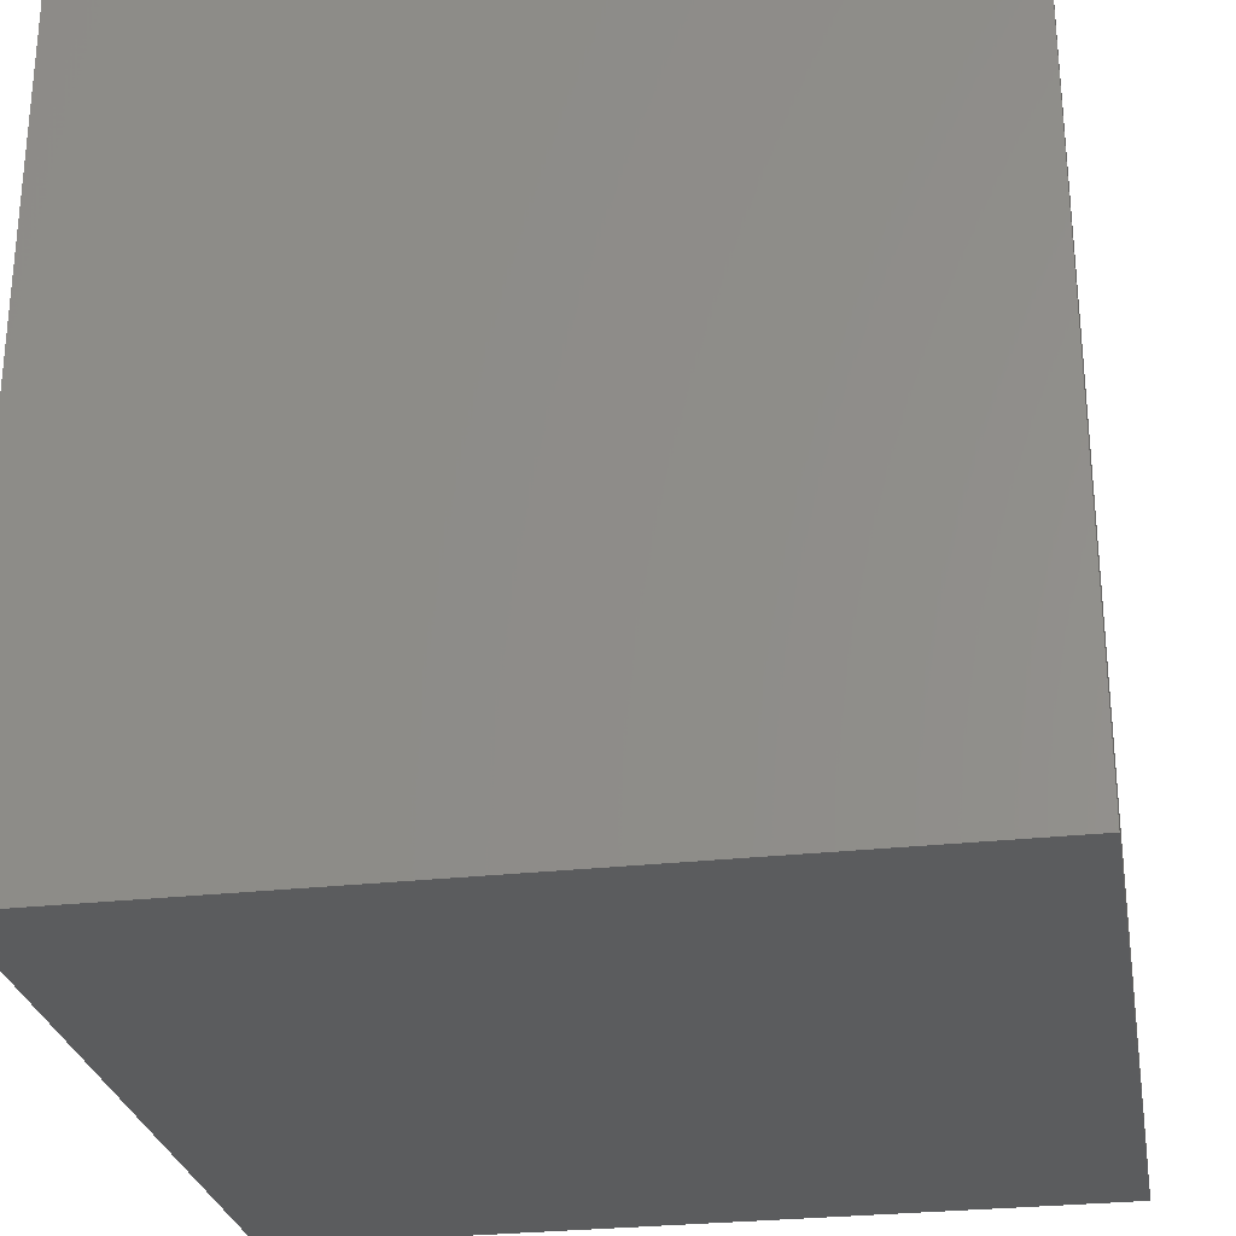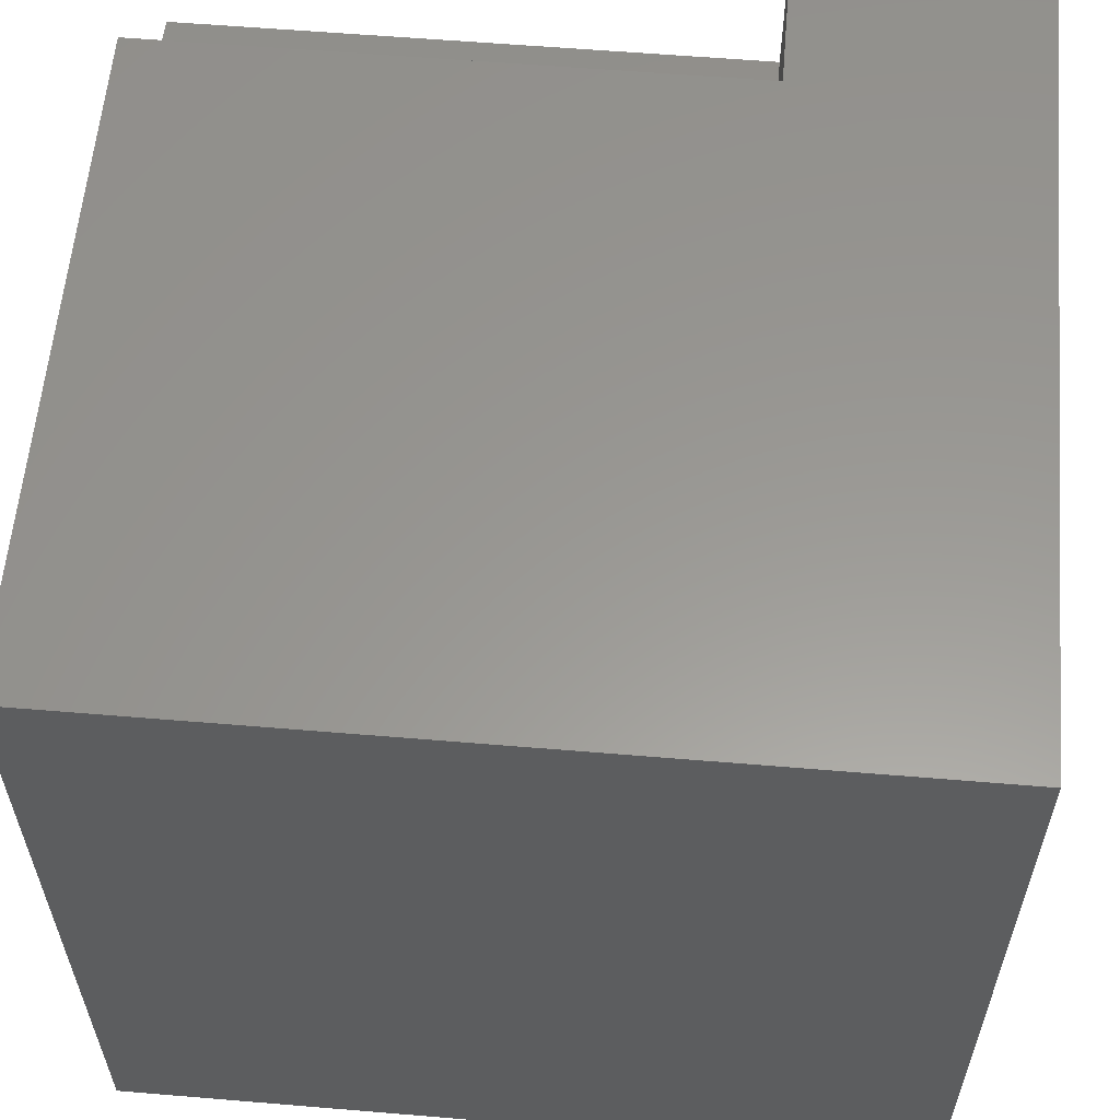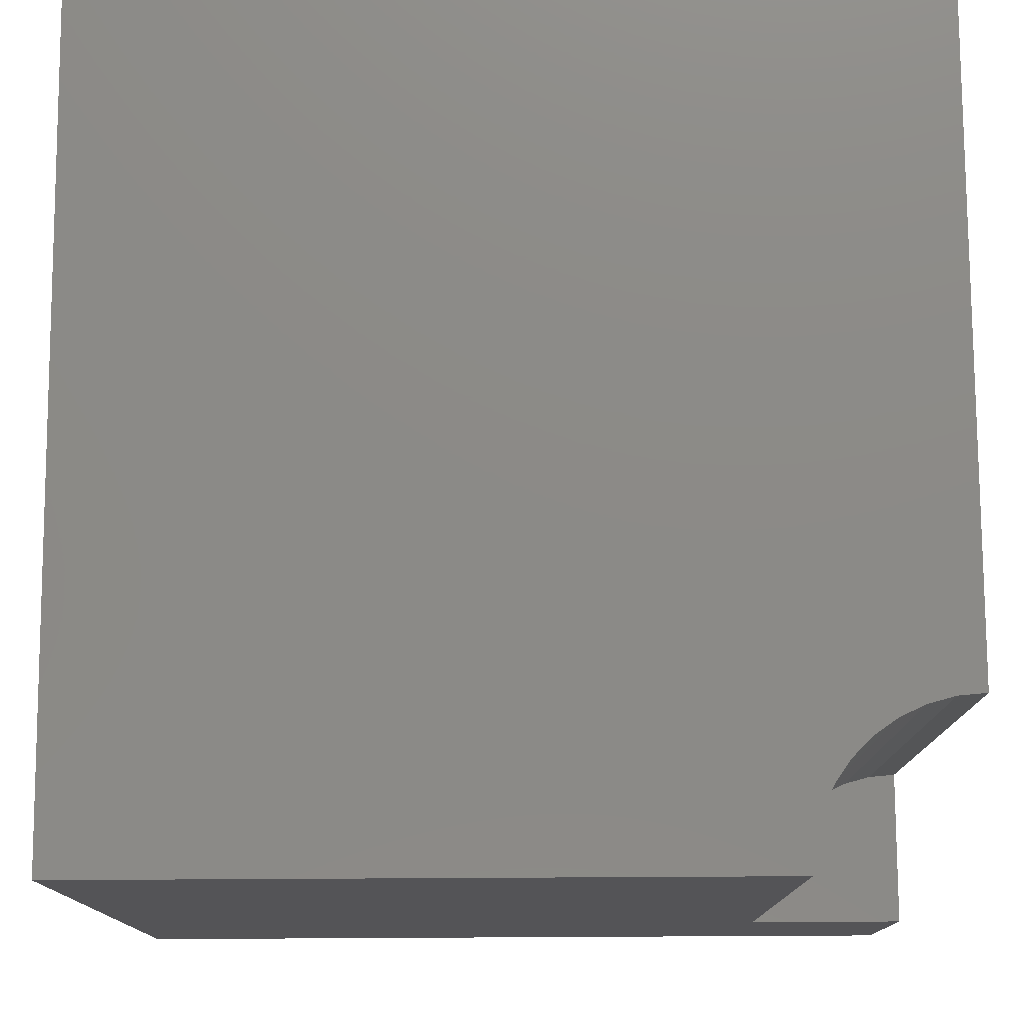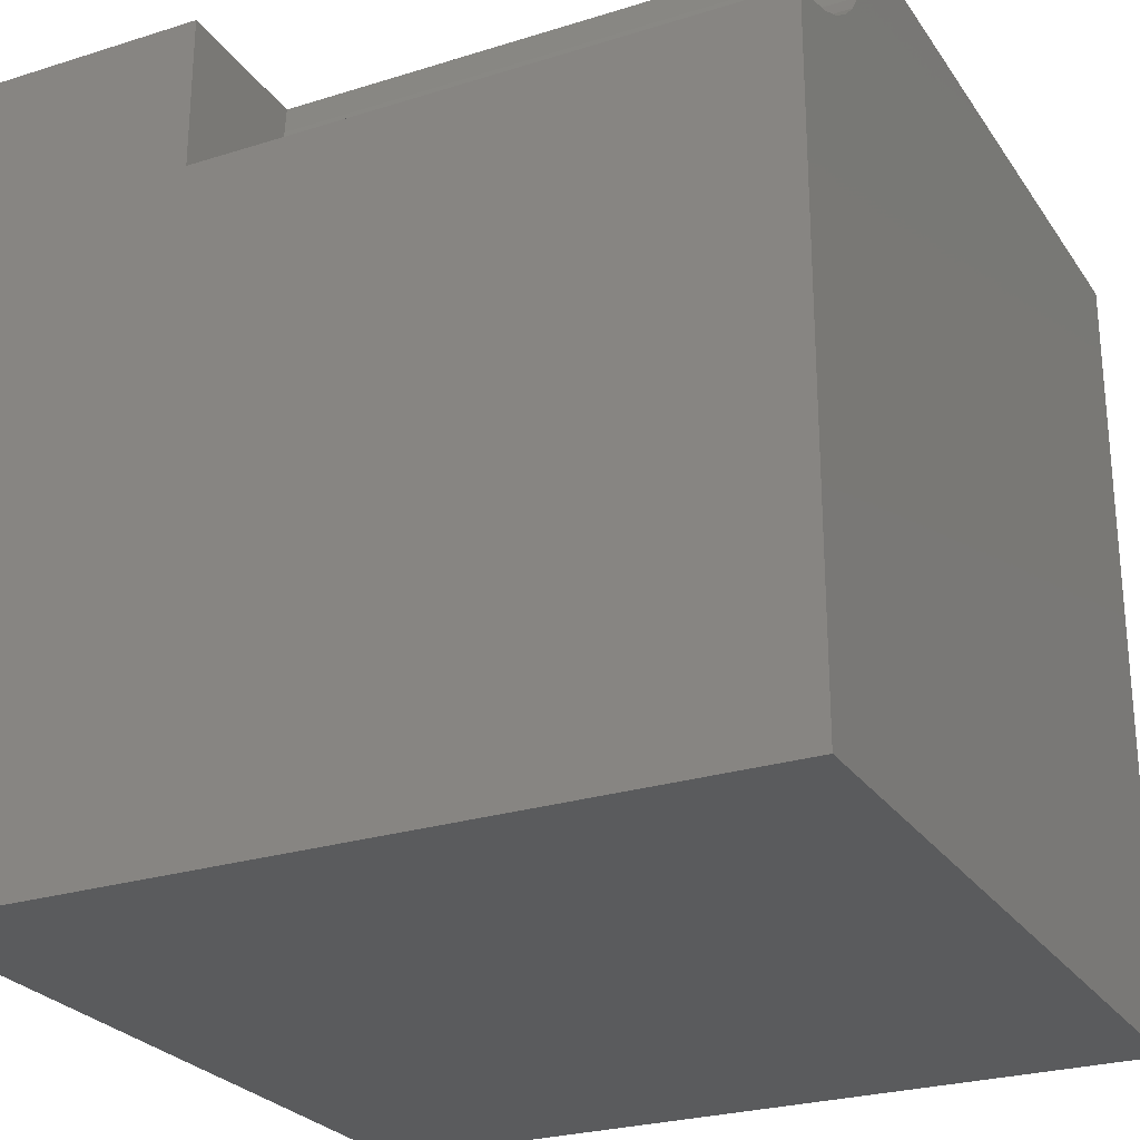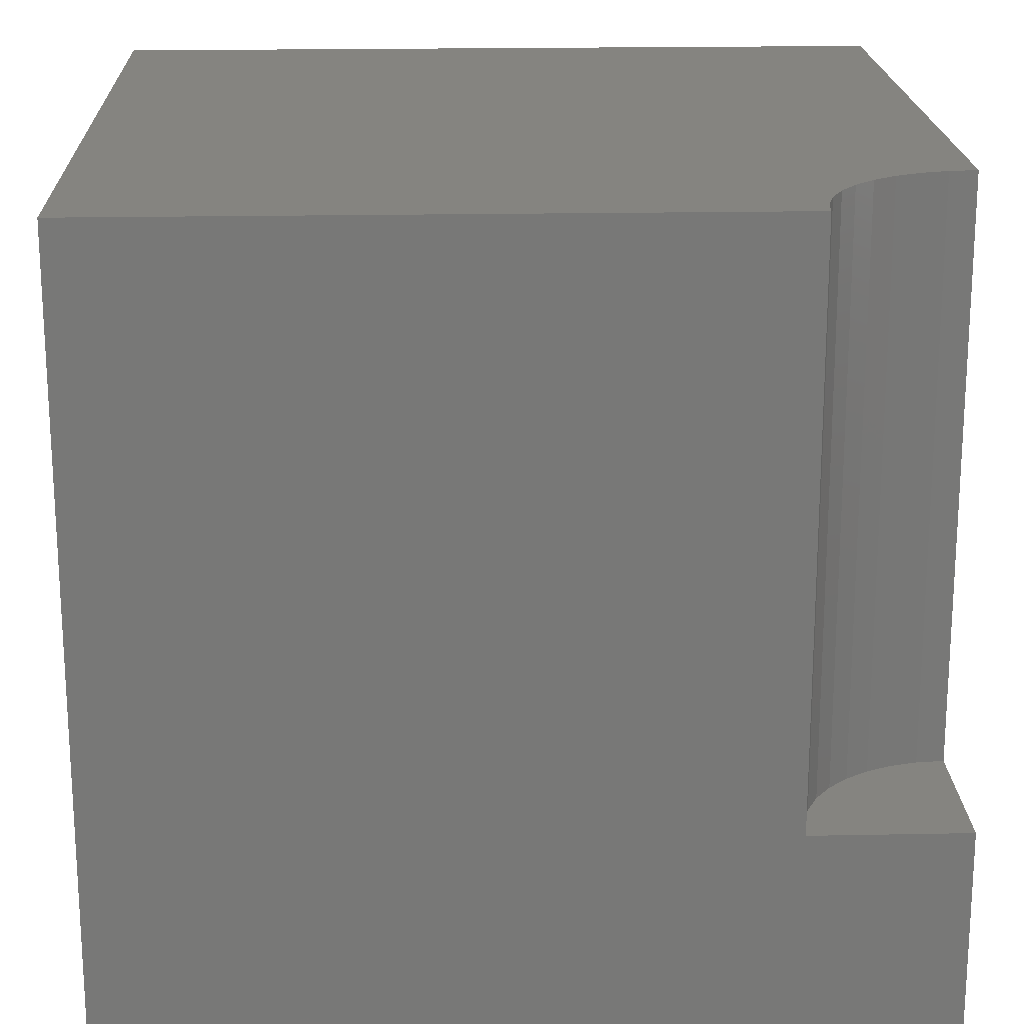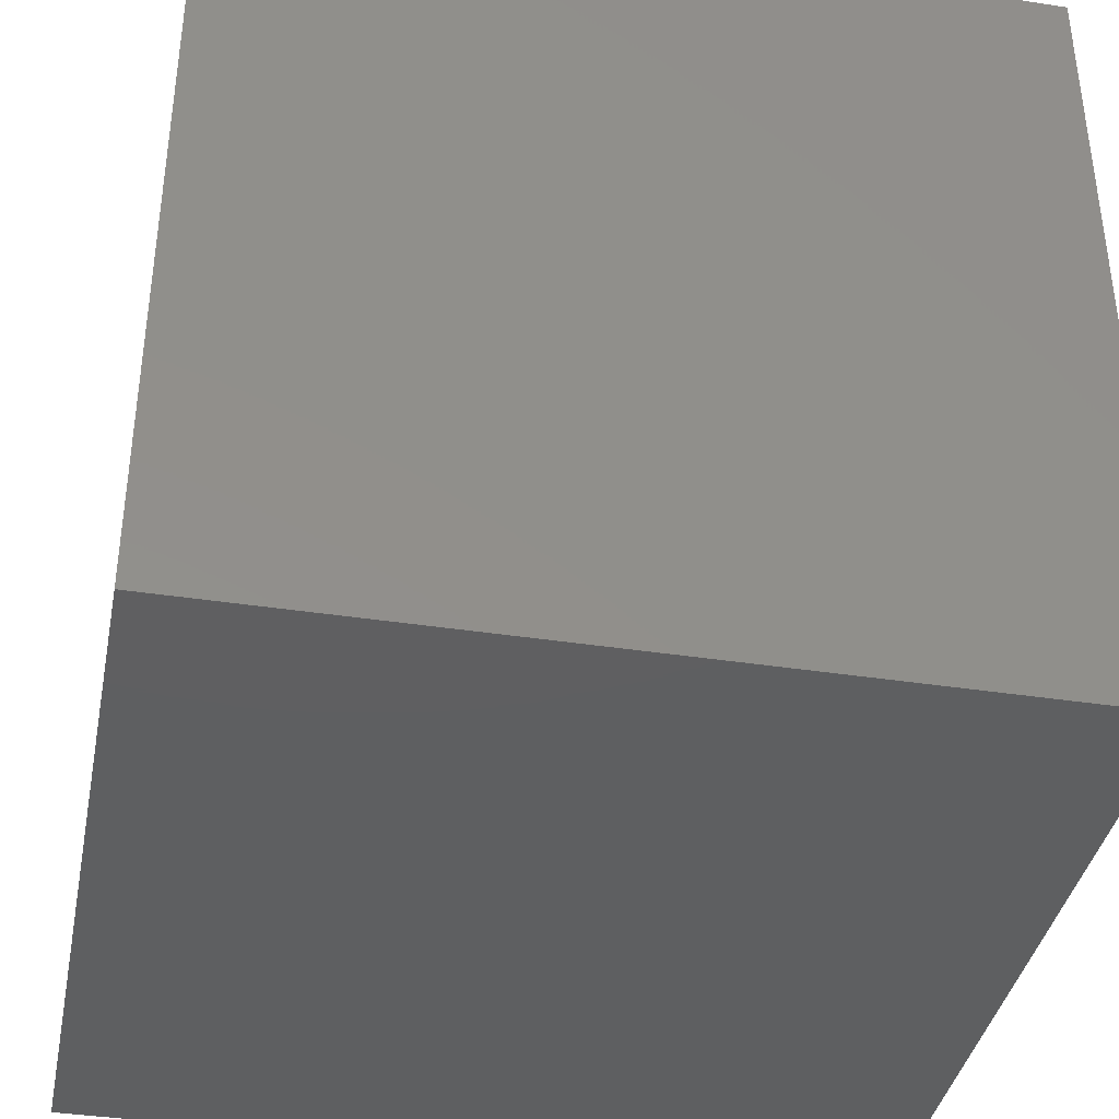
<metadata>
{"format":"stl","ext":"stl","renderer":"f3d","projection":"perspective","resolution":1024,"background":"white","views":[{"elev":-27.7,"azim":99.8,"up":"+Z"},{"elev":59.1,"azim":94.9,"up":"+Y"},{"elev":77.4,"azim":179.7,"up":"+Z"},{"elev":-25.9,"azim":-63.5,"up":"+Y"},{"elev":19.5,"azim":177.9,"up":"+Z"},{"elev":-38.5,"azim":-11.0,"up":"+Z"}]}
</metadata>
<code>
# stl→obj: 30 verts, 52 faces
v 0 10 2.902
v 0 10 0
v 0 8.092 2.902
v 0 0 0
v 0 8.092 10
v 0 0 10
v 0.3312 8.121 10
v 1.908 10 10
v 1.879 9.669 10
v 10 10 10
v 1.793 9.348 10
v 10 0 10
v 1.652 9.046 10
v 1.461 8.774 10
v 1.226 8.539 10
v 0.9538 8.348 10
v 0.6524 8.207 10
v 10 10 0
v 10 0 0
v 1.908 10 2.902
v -3.504e-16 8.092 2.902
v -3.504e-16 8.092 10
v 0.3312 8.121 2.902
v 0.6524 8.207 2.902
v 0.9538 8.348 2.902
v 1.226 8.539 2.902
v 1.461 8.774 2.902
v 1.652 9.046 2.902
v 1.793 9.348 2.902
v 1.879 9.669 2.902
f 1 2 3
f 3 2 4
f 3 4 5
f 5 4 6
f 7 5 6
f 8 9 10
f 10 9 11
f 10 11 12
f 12 11 13
f 12 13 14
f 14 15 12
f 12 15 16
f 12 16 6
f 6 16 17
f 6 17 7
f 18 10 19
f 19 10 12
f 2 18 4
f 4 18 19
f 8 10 20
f 20 10 18
f 20 18 1
f 1 18 2
f 19 12 4
f 4 12 6
f 21 22 7
f 21 7 23
f 23 7 17
f 23 17 24
f 24 17 16
f 24 16 25
f 25 16 15
f 25 15 26
f 26 15 14
f 26 14 27
f 27 14 13
f 27 13 28
f 28 13 11
f 28 11 29
f 29 11 9
f 29 9 30
f 30 9 8
f 30 8 20
f 30 20 1
f 24 1 23
f 23 1 21
f 24 25 1
f 1 25 26
f 1 26 27
f 27 28 1
f 1 28 29
f 1 29 30

</code>
